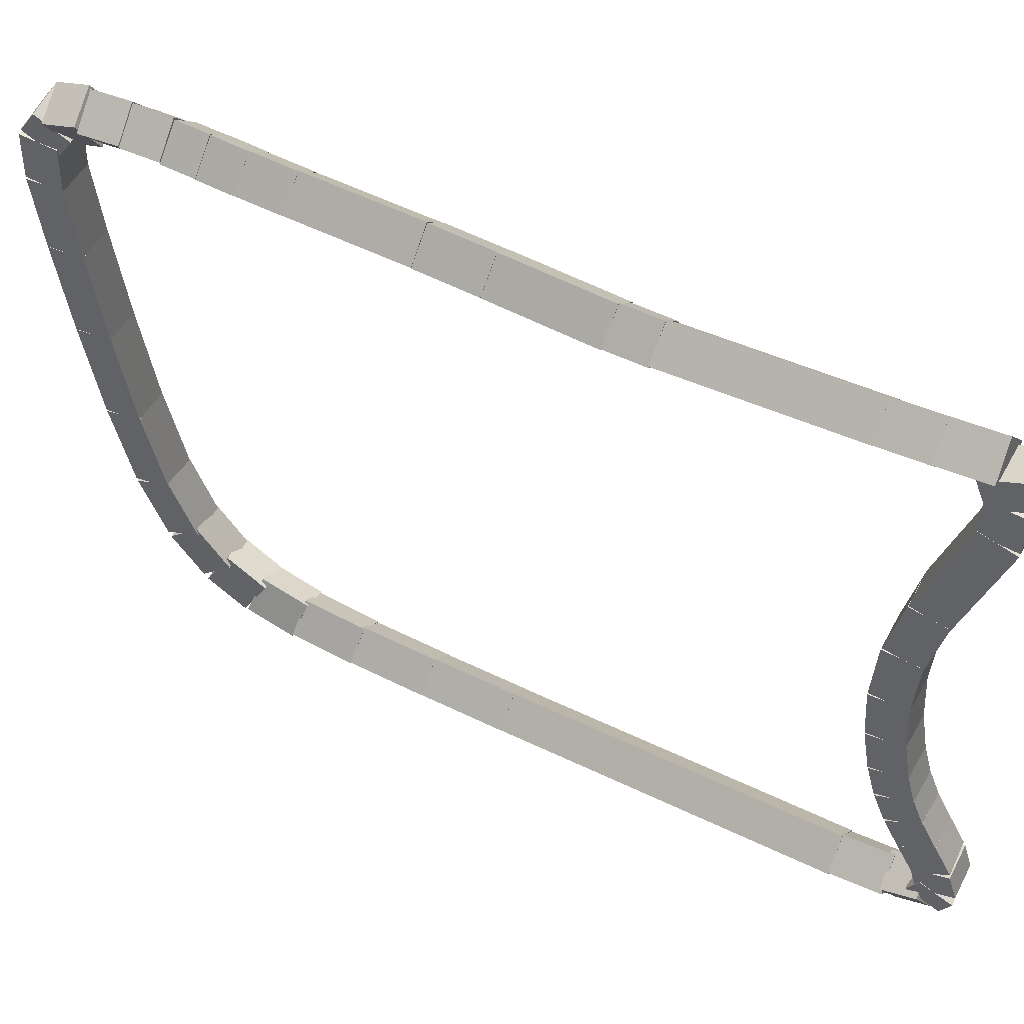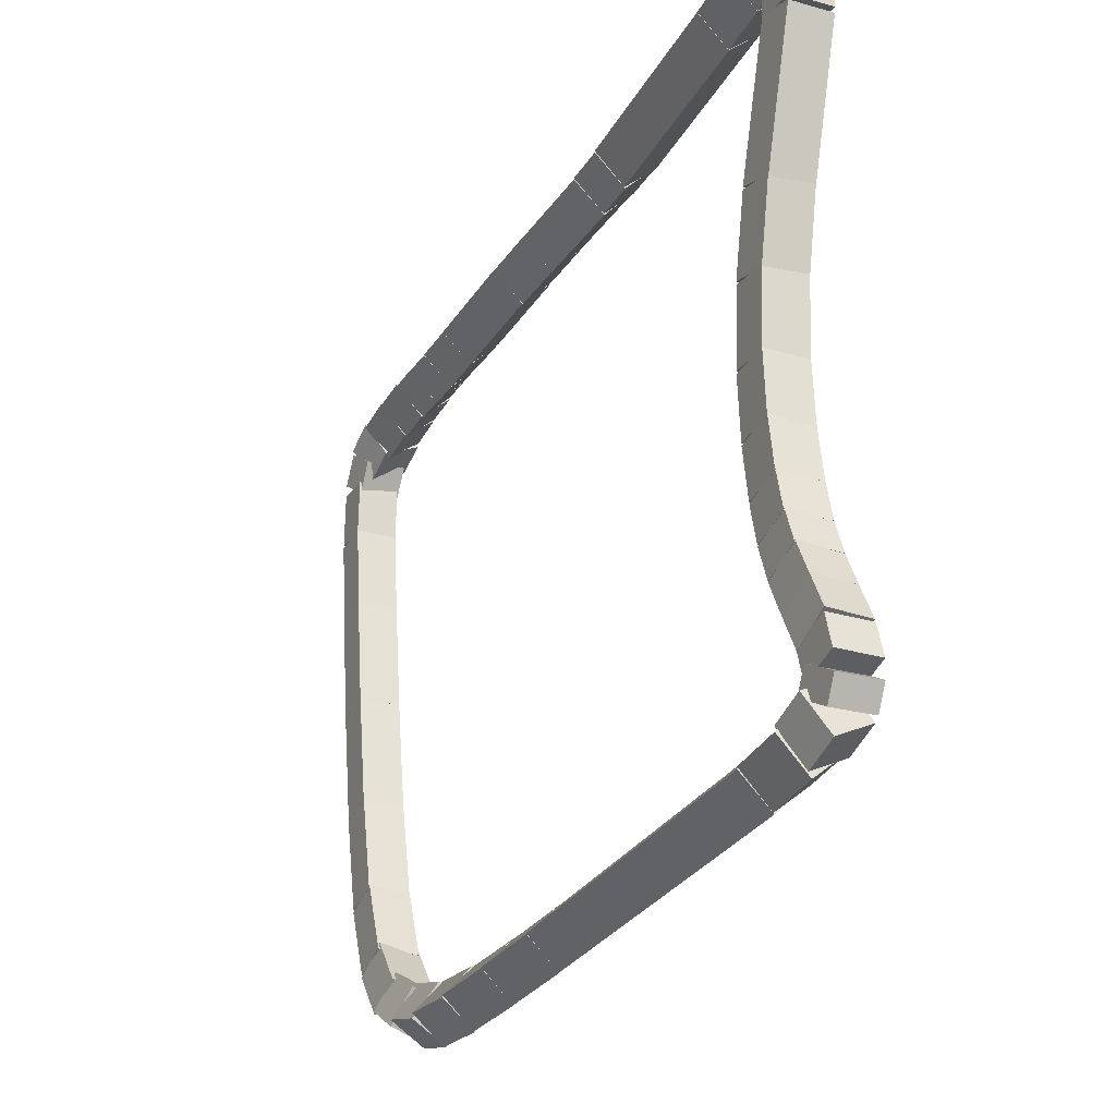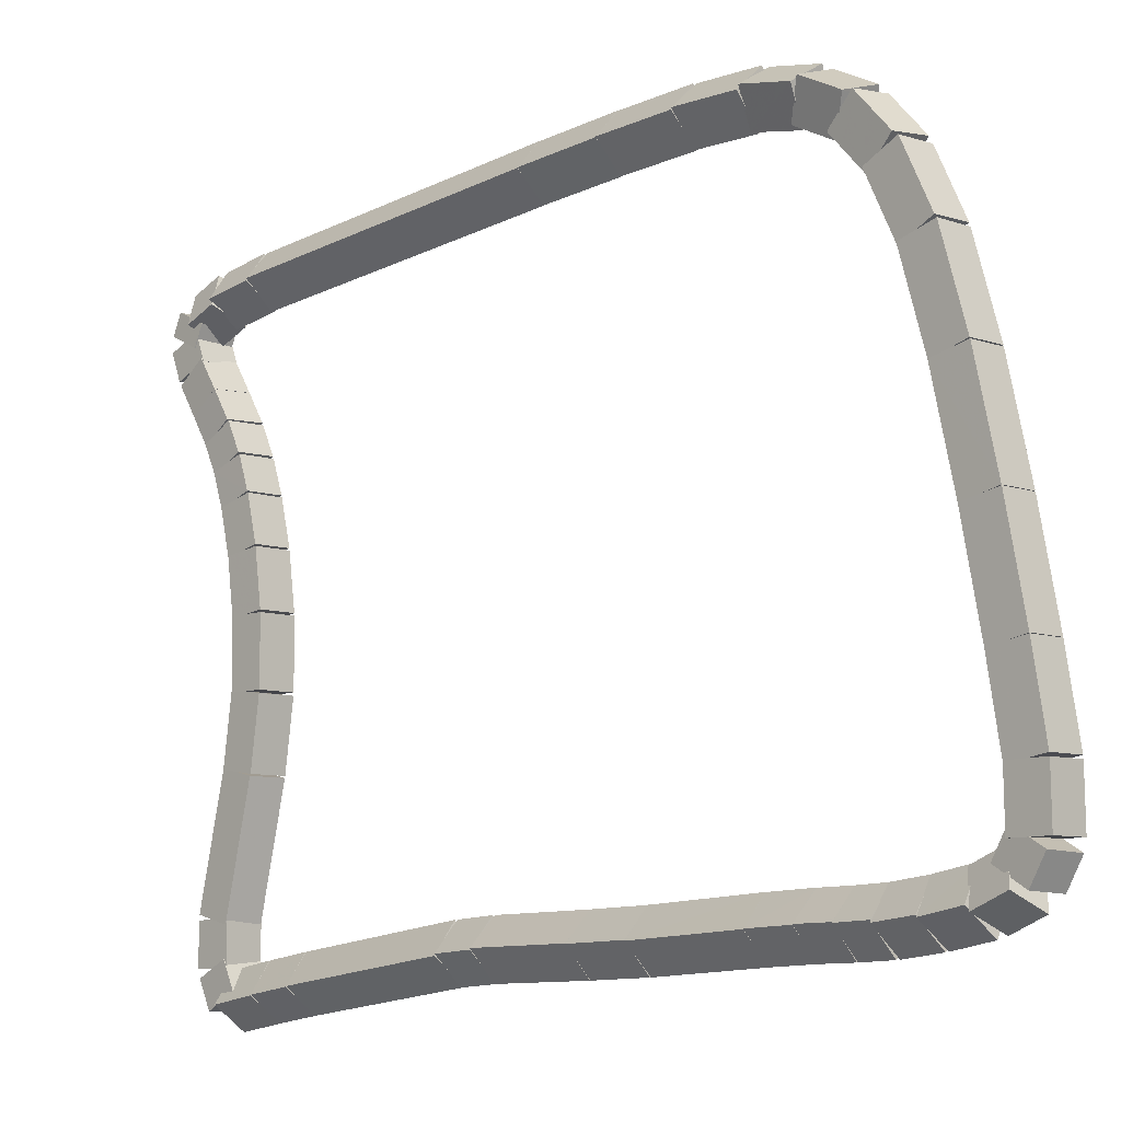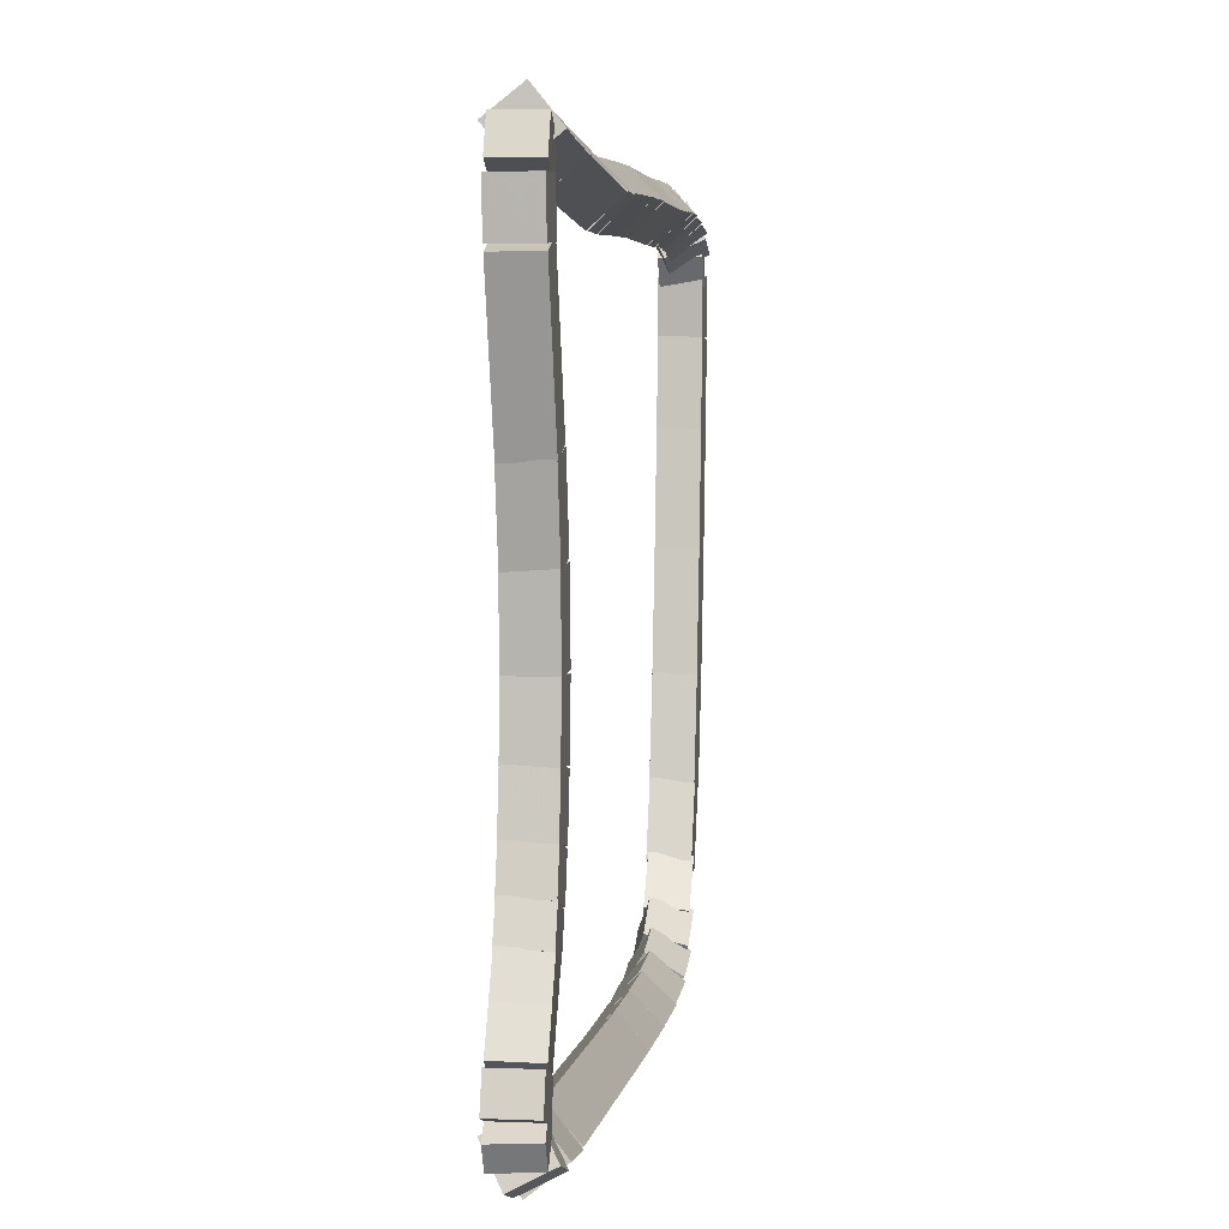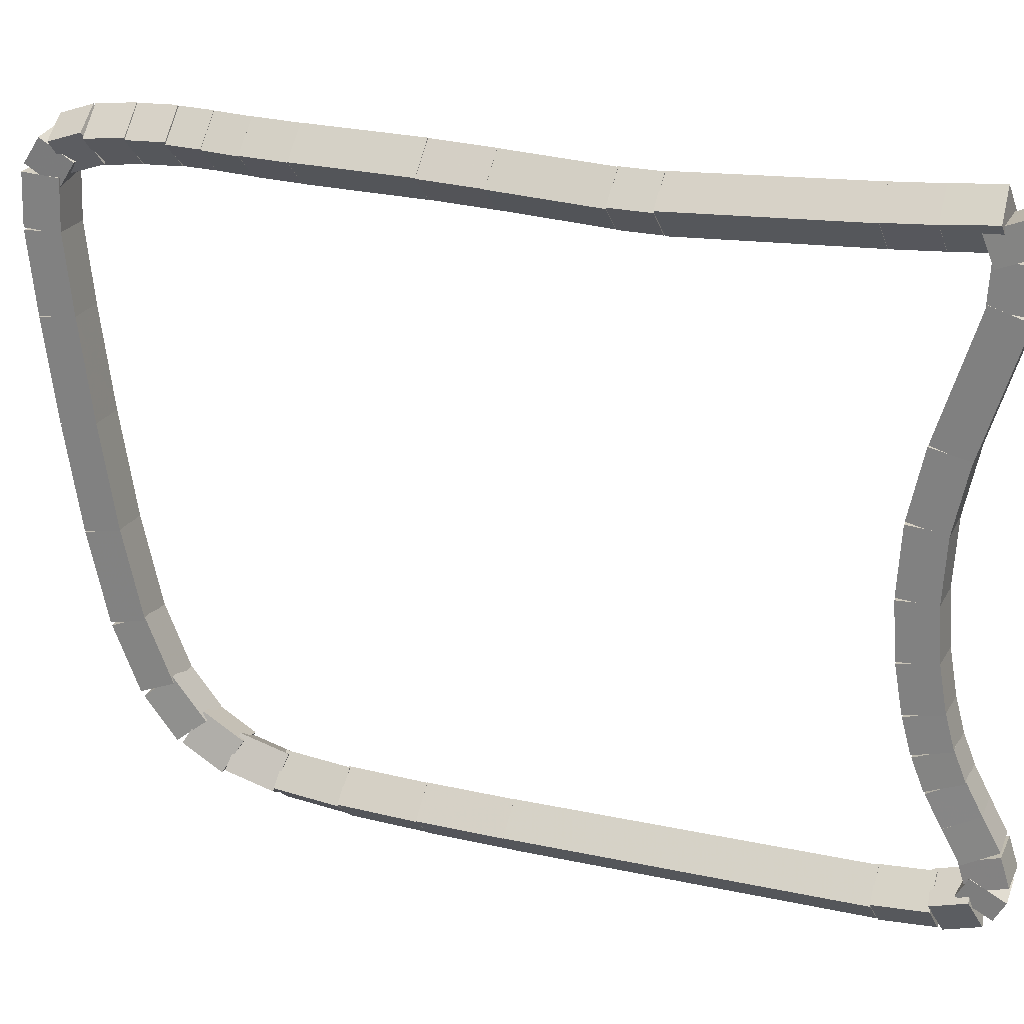
<metadata>
{"format":"obj","ext":"obj","renderer":"f3d","projection":"perspective","resolution":1024,"background":"white","views":[{"elev":53.1,"azim":73.3,"up":"+Y"},{"elev":-25.3,"azim":110.9,"up":"+Y"},{"elev":79.4,"azim":177.5,"up":"+Z"},{"elev":4.1,"azim":142.6,"up":"+Y"},{"elev":24.9,"azim":66.9,"up":"+Y"}]}
</metadata>
<code>
g name
v 18.87 29.12 38.56
v 18.7 29.01 38.75
v 18.49 29.01 38.56
v 18.67 29.12 38.37
v 18.81 29.33 38.62
v 18.64 29.23 38.81
v 18.43 29.22 38.62
v 18.61 29.33 38.43
f 1 2 3 4
f 6 2 1 5
f 5 1 4 8
f 6 5 8 7
f 8 4 3 7
f 7 3 2 6
g name
v 18.87 28.75 38.57
v 18.67 28.76 38.77
v 18.47 28.76 38.57
v 18.67 28.75 38.37
v 18.88 29.06 38.56
v 18.68 29.07 38.76
v 18.48 29.07 38.56
v 18.68 29.06 38.36
f 9 10 11 12
f 14 10 9 13
f 13 9 12 16
f 14 13 16 15
f 16 12 11 15
f 15 11 10 14
g name
v 18.67 27.79 38.77
v 18.48 27.88 38.96
v 18.28 27.88 38.77
v 18.46 27.8 38.57
v 18.87 28.71 38.57
v 18.68 28.8 38.77
v 18.47 28.8 38.57
v 18.66 28.72 38.37
f 17 18 19 20
f 22 18 17 21
f 21 17 20 24
f 22 21 24 23
f 24 20 19 23
f 23 19 18 22
g name
v 18.6 27.3 38.84
v 18.4 27.36 39.04
v 18.2 27.36 38.84
v 18.39 27.3 38.64
v 18.67 27.81 38.77
v 18.48 27.86 38.97
v 18.27 27.86 38.77
v 18.47 27.81 38.57
f 25 26 27 28
f 30 26 25 29
f 29 25 28 32
f 30 29 32 31
f 32 28 27 31
f 31 27 26 30
g name
v 18.58 26.82 38.86
v 18.38 26.84 39.06
v 18.18 26.84 38.86
v 18.38 26.82 38.66
v 18.6 27.32 38.84
v 18.4 27.34 39.04
v 18.2 27.34 38.84
v 18.4 27.32 38.64
f 33 34 35 36
f 38 34 33 37
f 37 33 36 40
f 38 37 40 39
f 40 36 35 39
f 39 35 34 38
g name
v 18.6 26.42 38.84
v 18.4 26.4 39.04
v 18.2 26.4 38.84
v 18.4 26.42 38.64
v 18.58 26.84 38.86
v 18.38 26.82 39.06
v 18.18 26.82 38.86
v 18.38 26.84 38.66
f 41 42 43 44
f 46 42 41 45
f 45 41 44 48
f 46 45 48 47
f 48 44 43 47
f 47 43 42 46
g name
v 18.64 26.09 38.8
v 18.45 26.04 39
v 18.24 26.04 38.8
v 18.44 26.09 38.6
v 18.6 26.44 38.84
v 18.4 26.39 39.04
v 18.2 26.39 38.84
v 18.4 26.44 38.64
f 49 50 51 52
f 54 50 49 53
f 53 49 52 56
f 54 53 56 55
f 56 52 51 55
f 55 51 50 54
g name
v 18.69 25.85 38.75
v 18.5 25.77 38.94
v 18.3 25.77 38.75
v 18.49 25.84 38.55
v 18.64 26.1 38.8
v 18.45 26.03 38.99
v 18.25 26.03 38.8
v 18.44 26.1 38.6
f 57 58 59 60
f 62 58 57 61
f 61 57 60 64
f 62 61 64 63
f 64 60 59 63
f 63 59 58 62
g name
v 18.75 25.64 38.68
v 18.57 25.53 38.88
v 18.37 25.53 38.68
v 18.54 25.63 38.49
v 18.68 25.86 38.75
v 18.51 25.76 38.94
v 18.3 25.75 38.75
v 18.48 25.86 38.55
f 65 66 67 68
f 70 66 65 69
f 69 65 68 72
f 70 69 72 71
f 72 68 67 71
f 71 67 66 70
g name
v 18.83 25.42 38.6
v 18.67 25.29 38.78
v 18.46 25.28 38.6
v 18.62 25.42 38.41
v 18.74 25.65 38.68
v 18.58 25.52 38.87
v 18.37 25.51 38.68
v 18.53 25.64 38.49
f 73 74 75 76
f 78 74 73 77
f 77 73 76 80
f 78 77 80 79
f 80 76 75 79
f 79 75 74 78
g name
v 18.92 25.19 38.5
v 18.76 25.05 38.69
v 18.55 25.04 38.5
v 18.71 25.18 38.31
v 18.83 25.43 38.6
v 18.67 25.29 38.78
v 18.46 25.28 38.6
v 18.62 25.42 38.41
f 81 82 83 84
f 86 82 81 85
f 85 81 84 88
f 86 85 88 87
f 88 84 83 87
f 87 83 82 86
g name
v 18.98 24.95 38.45
v 18.8 24.86 38.65
v 18.59 24.86 38.45
v 18.78 24.95 38.26
v 18.93 25.16 38.5
v 18.75 25.07 38.7
v 18.54 25.07 38.5
v 18.73 25.16 38.31
f 89 90 91 92
f 94 90 89 93
f 93 89 92 96
f 94 93 96 95
f 96 92 91 95
f 95 91 90 94
g name
v 18.92 24.68 38.51
v 18.75 24.82 38.7
v 18.54 24.83 38.51
v 18.7 24.69 38.32
v 18.97 24.83 38.45
v 18.81 24.97 38.64
v 18.6 24.98 38.45
v 18.76 24.84 38.27
f 97 98 99 100
f 102 98 97 101
f 101 97 100 104
f 102 101 104 103
f 104 100 99 103
f 103 99 98 102
g name
v 18.63 24.49 38.69
v 18.67 24.73 38.84
v 18.46 24.85 38.69
v 18.43 24.62 38.54
v 18.81 24.57 38.51
v 18.85 24.81 38.66
v 18.64 24.94 38.51
v 18.61 24.7 38.36
f 105 106 107 108
f 110 106 105 109
f 109 105 108 112
f 110 109 112 111
f 112 108 107 111
f 111 107 106 110
g name
v 18.3 24.44 38.97
v 18.41 24.65 39.11
v 18.25 24.83 38.97
v 18.13 24.61 38.82
v 18.58 24.47 38.69
v 18.69 24.69 38.83
v 18.52 24.87 38.69
v 18.41 24.65 38.55
f 113 114 115 116
f 118 114 113 117
f 117 113 116 120
f 118 117 120 119
f 120 116 115 119
f 119 115 114 118
g name
v 16.48 24.36 40.77
v 16.62 24.56 40.91
v 16.47 24.76 40.77
v 16.33 24.55 40.62
v 18.28 24.43 38.97
v 18.41 24.64 39.11
v 18.26 24.83 38.97
v 18.13 24.63 38.83
f 121 122 123 124
f 126 122 121 125
f 125 121 124 128
f 126 125 128 127
f 128 124 123 127
f 127 123 122 126
g name
v 16.02 24.35 41.22
v 16.16 24.55 41.37
v 16.01 24.75 41.22
v 15.87 24.54 41.08
v 16.48 24.36 40.77
v 16.62 24.56 40.91
v 16.47 24.76 40.77
v 16.33 24.55 40.62
f 129 130 131 132
f 134 130 129 133
f 133 129 132 136
f 134 133 136 135
f 136 132 131 135
f 135 131 130 134
g name
v 15.59 24.35 41.64
v 15.74 24.55 41.79
v 15.6 24.75 41.64
v 15.45 24.55 41.5
v 16.01 24.34 41.22
v 16.16 24.54 41.37
v 16.02 24.75 41.22
v 15.87 24.55 41.08
f 137 138 139 140
f 142 138 137 141
f 141 137 140 144
f 142 141 144 143
f 144 140 139 143
f 143 139 138 142
g name
v 15.23 24.38 41.99
v 15.39 24.57 42.13
v 15.27 24.78 41.99
v 15.11 24.6 41.85
v 15.58 24.35 41.64
v 15.74 24.53 41.79
v 15.62 24.75 41.64
v 15.45 24.56 41.5
f 145 146 147 148
f 150 146 145 149
f 149 145 148 152
f 150 149 152 151
f 152 148 147 151
f 151 147 146 150
g name
v 14.92 24.48 42.25
v 15.12 24.63 42.4
v 15.05 24.86 42.25
v 14.86 24.72 42.11
v 15.18 24.39 41.99
v 15.38 24.54 42.14
v 15.31 24.77 41.99
v 15.12 24.63 41.85
f 153 154 155 156
f 158 154 153 157
f 157 153 156 160
f 158 157 160 159
f 160 156 155 159
f 159 155 154 158
g name
v 14.64 24.69 42.47
v 14.87 24.77 42.63
v 14.9 25 42.47
v 14.67 24.92 42.31
v 14.86 24.52 42.25
v 15.08 24.59 42.41
v 15.11 24.83 42.25
v 14.89 24.75 42.1
f 161 162 163 164
f 166 162 161 165
f 165 161 164 168
f 166 165 168 167
f 168 164 163 167
f 167 163 162 166
g name
v 14.42 25.05 42.64
v 14.64 25.08 42.82
v 14.77 25.25 42.64
v 14.55 25.23 42.46
v 14.6 24.75 42.47
v 14.81 24.77 42.65
v 14.94 24.95 42.47
v 14.73 24.92 42.29
f 169 170 171 172
f 174 170 169 173
f 173 169 172 176
f 174 173 176 175
f 176 172 171 175
f 175 171 170 174
g name
v 14.26 25.58 42.78
v 14.47 25.58 42.98
v 14.65 25.69 42.78
v 14.44 25.69 42.59
v 14.4 25.1 42.64
v 14.61 25.1 42.84
v 14.79 25.21 42.64
v 14.58 25.2 42.45
f 177 178 179 180
f 182 178 177 181
f 181 177 180 184
f 182 181 184 183
f 184 180 179 183
f 183 179 178 182
g name
v 14.15 26.28 42.89
v 14.35 26.28 43.09
v 14.55 26.34 42.89
v 14.34 26.34 42.69
v 14.26 25.6 42.78
v 14.46 25.61 42.98
v 14.65 25.67 42.78
v 14.45 25.67 42.59
f 185 186 187 188
f 190 186 185 189
f 189 185 188 192
f 190 189 192 191
f 192 188 187 191
f 191 187 186 190
g name
v 14.06 27.07 42.98
v 14.26 27.07 43.18
v 14.46 27.11 42.98
v 14.26 27.11 42.78
v 14.15 26.29 42.89
v 14.35 26.29 43.09
v 14.55 26.33 42.89
v 14.35 26.33 42.69
f 193 194 195 196
f 198 194 193 197
f 197 193 196 200
f 198 197 200 199
f 200 196 195 199
f 199 195 194 198
g name
v 13.99 27.83 43.05
v 14.19 27.83 43.25
v 14.39 27.87 43.05
v 14.18 27.87 42.85
v 14.06 27.07 42.98
v 14.26 27.07 43.18
v 14.46 27.11 42.98
v 14.26 27.11 42.78
f 201 202 203 204
f 206 202 201 205
f 205 201 204 208
f 206 205 208 207
f 208 204 203 207
f 207 203 202 206
g name
v 13.94 28.43 43.1
v 14.14 28.43 43.3
v 14.34 28.46 43.1
v 14.14 28.46 42.9
v 13.99 27.84 43.05
v 14.19 27.84 43.25
v 14.39 27.87 43.05
v 14.19 27.87 42.85
f 209 210 211 212
f 214 210 209 213
f 213 209 212 216
f 214 213 216 215
f 216 212 211 215
f 215 211 210 214
g name
v 13.95 28.84 43.09
v 14.15 28.84 43.29
v 14.35 28.83 43.09
v 14.15 28.83 42.89
v 13.94 28.45 43.1
v 14.14 28.45 43.3
v 14.34 28.44 43.1
v 14.14 28.44 42.9
f 217 218 219 220
f 222 218 217 221
f 221 217 220 224
f 222 221 224 223
f 224 220 219 223
f 223 219 218 222
g name
v 14.06 29.11 43
v 14.27 29.09 43.18
v 14.42 28.94 43
v 14.21 28.95 42.81
v 13.97 28.92 43.09
v 14.19 28.9 43.27
v 14.33 28.75 43.09
v 14.12 28.76 42.9
f 225 226 227 228
f 230 226 225 229
f 229 225 228 232
f 230 229 232 231
f 232 228 227 231
f 231 227 226 230
g name
v 14.33 29.29 42.82
v 14.54 29.17 42.97
v 14.51 28.93 42.82
v 14.3 29.05 42.67
v 14.15 29.2 43
v 14.36 29.08 43.15
v 14.33 28.84 43
v 14.12 28.96 42.85
f 233 234 235 236
f 238 234 233 237
f 237 233 236 240
f 238 237 240 239
f 240 236 235 239
f 239 235 234 238
g name
v 14.6 29.35 42.6
v 14.78 29.17 42.75
v 14.67 28.95 42.6
v 14.5 29.13 42.46
v 14.39 29.31 42.82
v 14.56 29.14 42.96
v 14.45 28.92 42.82
v 14.28 29.09 42.68
f 241 242 243 244
f 246 242 241 245
f 245 241 244 248
f 246 245 248 247
f 248 244 243 247
f 247 243 242 246
g name
v 14.83 29.37 42.4
v 14.99 29.18 42.54
v 14.86 28.97 42.4
v 14.7 29.16 42.25
v 14.62 29.35 42.6
v 14.78 29.16 42.74
v 14.65 28.95 42.6
v 14.5 29.14 42.46
f 249 250 251 252
f 254 250 249 253
f 253 249 252 256
f 254 253 256 255
f 256 252 251 255
f 255 251 250 254
g name
v 15.03 29.36 42.22
v 15.16 29.16 42.36
v 15.02 28.96 42.22
v 14.88 29.17 42.08
v 14.85 29.37 42.4
v 14.99 29.16 42.54
v 14.84 28.97 42.4
v 14.7 29.17 42.25
f 257 258 259 260
f 262 258 257 261
f 261 257 260 264
f 262 261 264 263
f 264 260 259 263
f 263 259 258 262
g name
v 15.22 29.35 42.03
v 15.35 29.15 42.17
v 15.2 28.95 42.03
v 15.07 29.16 41.89
v 15.03 29.36 42.22
v 15.16 29.16 42.36
v 15.01 28.96 42.22
v 14.88 29.17 42.08
f 265 266 267 268
f 270 266 265 269
f 269 265 268 272
f 270 269 272 271
f 272 268 267 271
f 271 267 266 270
g name
v 15.46 29.35 41.79
v 15.59 29.15 41.93
v 15.45 28.95 41.79
v 15.31 29.15 41.65
v 15.22 29.35 42.03
v 15.35 29.15 42.17
v 15.21 28.95 42.03
v 15.07 29.16 41.89
f 273 274 275 276
f 278 274 273 277
f 277 273 276 280
f 278 277 280 279
f 280 276 275 279
f 279 275 274 278
g name
v 16.07 29.35 41.17
v 16.21 29.15 41.31
v 16.07 28.95 41.17
v 15.93 29.15 41.03
v 15.45 29.35 41.79
v 15.59 29.15 41.93
v 15.45 28.95 41.79
v 15.31 29.15 41.65
f 281 282 283 284
f 286 282 281 285
f 285 281 284 288
f 286 285 288 287
f 288 284 283 287
f 287 283 282 286
g name
v 16.4 29.34 40.85
v 16.53 29.13 40.99
v 16.38 28.94 40.85
v 16.25 29.14 40.71
v 16.07 29.35 41.17
v 16.21 29.14 41.31
v 16.06 28.95 41.17
v 15.93 29.15 41.03
f 289 290 291 292
f 294 290 289 293
f 293 289 292 296
f 294 293 296 295
f 296 292 291 295
f 295 291 290 294
g name
v 16.95 29.31 40.3
v 17.08 29.1 40.44
v 16.93 28.91 40.3
v 16.8 29.12 40.16
v 16.4 29.34 40.85
v 16.53 29.13 40.99
v 16.38 28.94 40.85
v 16.25 29.15 40.71
f 297 298 299 300
f 302 298 297 301
f 301 297 300 304
f 302 301 304 303
f 304 300 299 303
f 303 299 298 302
g name
v 17.15 29.31 40.08
v 17.3 29.12 40.23
v 17.16 28.91 40.08
v 17.02 29.11 39.94
v 16.94 29.31 40.3
v 17.08 29.11 40.44
v 16.95 28.91 40.3
v 16.8 29.11 40.16
f 305 306 307 308
f 310 306 305 309
f 309 305 308 312
f 310 309 312 311
f 312 308 307 311
f 311 307 306 310
g name
v 18.1 29.41 39.12
v 18.26 29.22 39.26
v 18.14 29.01 39.12
v 17.98 29.2 38.98
v 17.14 29.31 40.08
v 17.3 29.13 40.23
v 17.18 28.92 40.08
v 17.02 29.1 39.94
f 313 314 315 316
f 318 314 313 317
f 317 313 316 320
f 318 317 320 319
f 320 316 315 319
f 319 315 314 318
g name
v 18.34 29.44 38.87
v 18.51 29.26 39.02
v 18.39 29.04 38.87
v 18.23 29.22 38.73
v 18.1 29.41 39.12
v 18.26 29.23 39.26
v 18.14 29.01 39.12
v 17.98 29.19 38.98
f 321 322 323 324
f 326 322 321 325
f 325 321 324 328
f 326 325 328 327
f 328 324 323 327
f 327 323 322 326
g name
v 18.59 29.48 38.62
v 18.76 29.3 38.76
v 18.65 29.08 38.62
v 18.48 29.26 38.48
v 18.34 29.44 38.87
v 18.5 29.26 39.02
v 18.39 29.04 38.87
v 18.23 29.22 38.73
f 329 330 331 332
f 334 330 329 333
f 333 329 332 336
f 334 333 336 335
f 336 332 331 335
f 335 331 330 334

</code>
